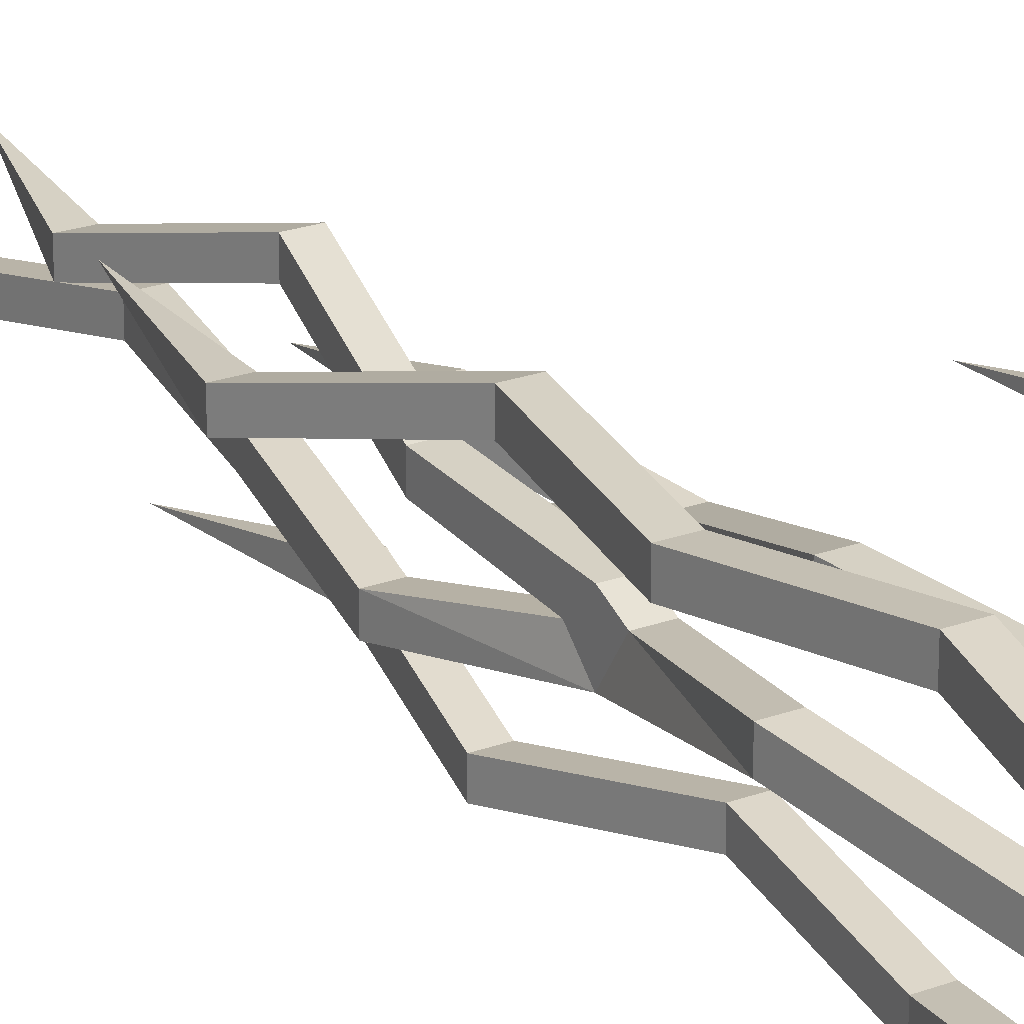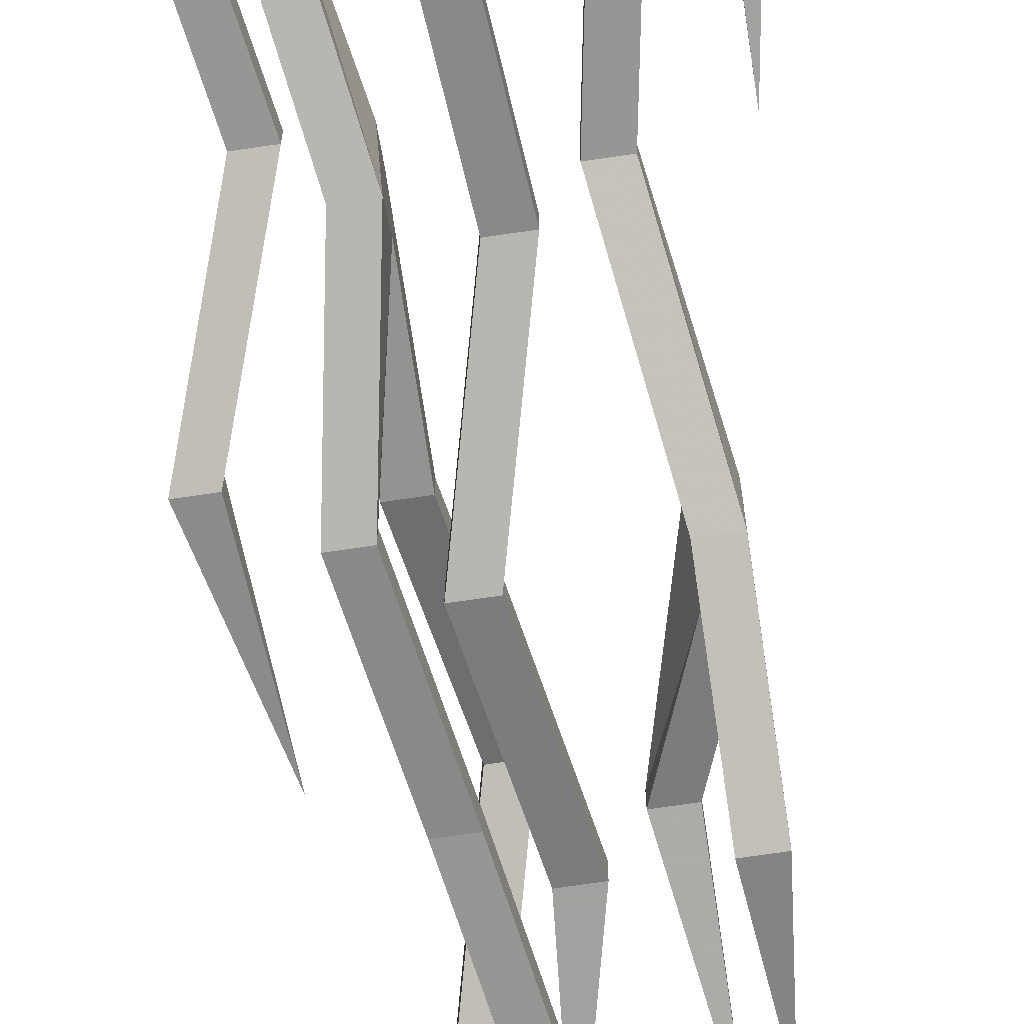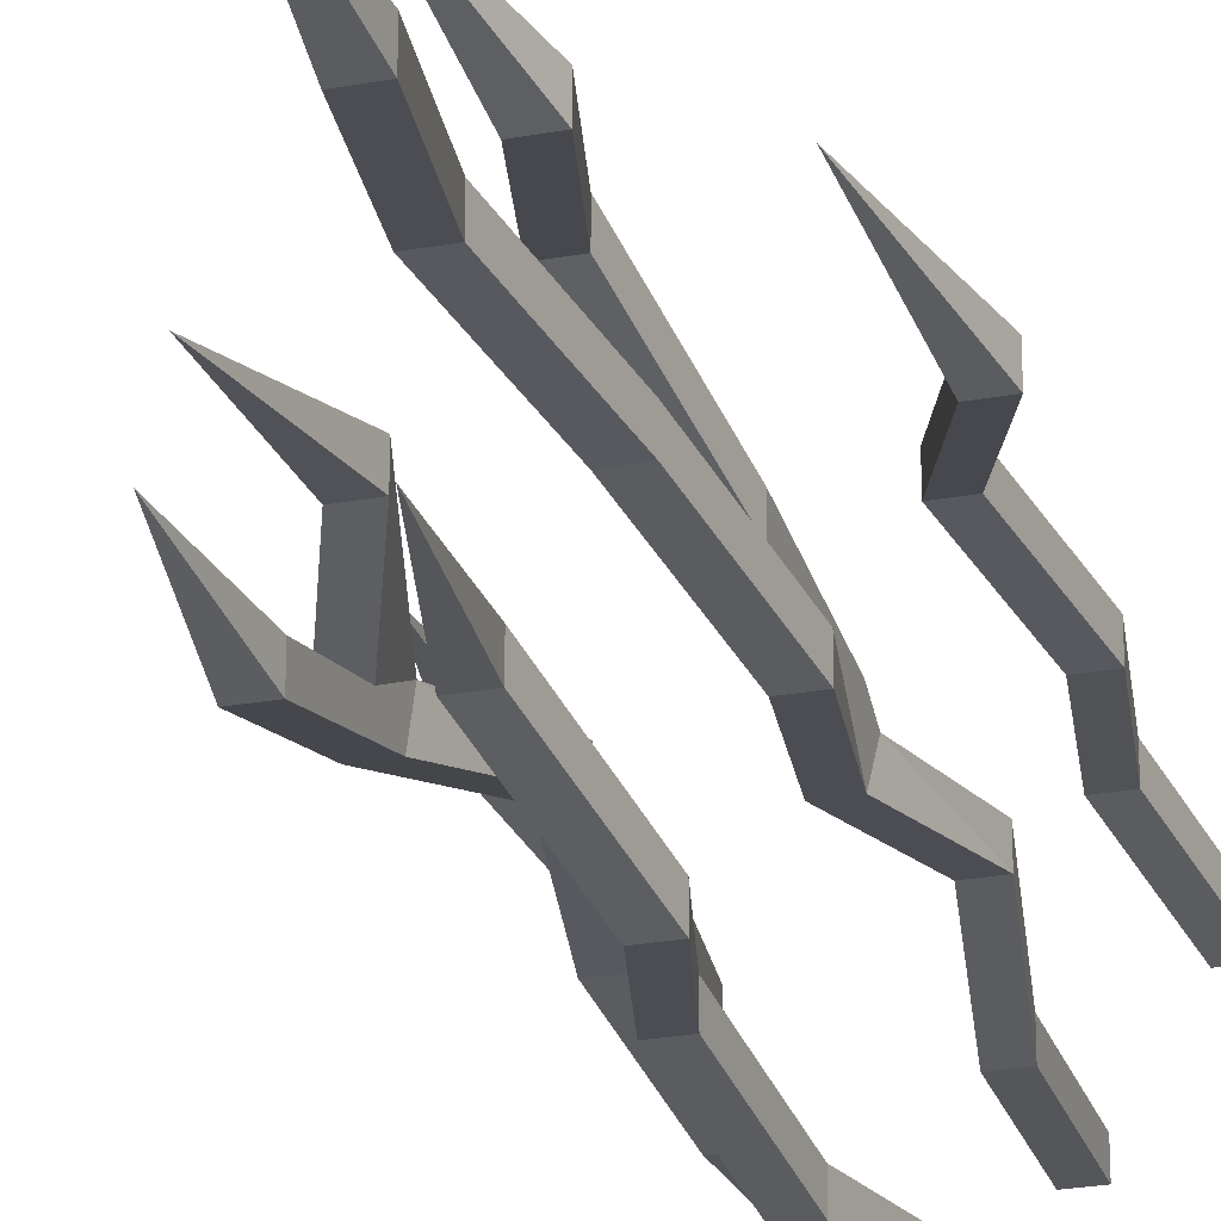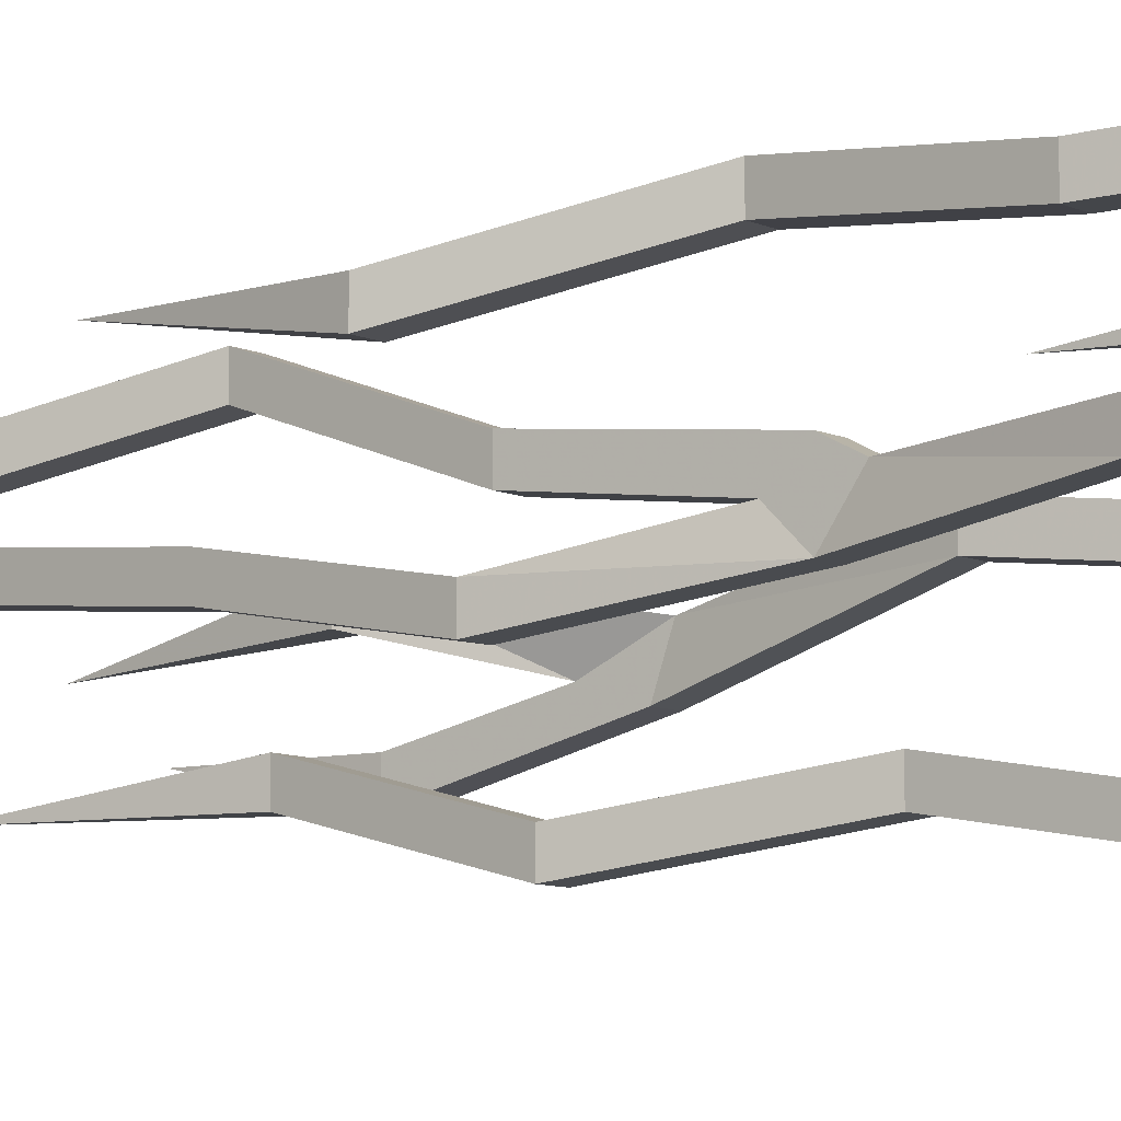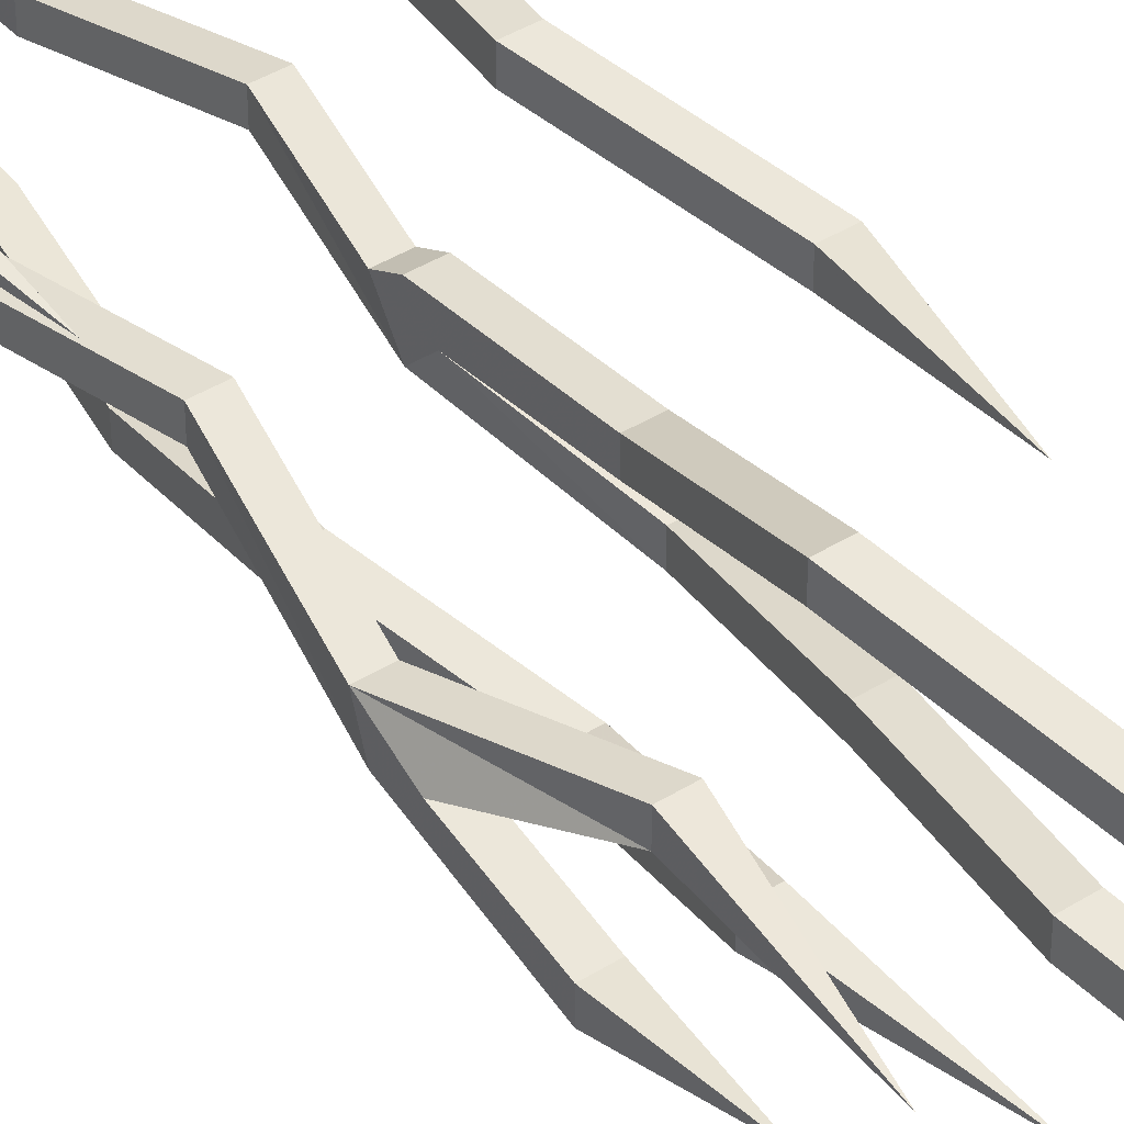
<metadata>
{"format":"obj","ext":"obj","renderer":"f3d","projection":"perspective","resolution":1024,"background":"white","views":[{"elev":22.2,"azim":147.1,"up":"+Z"},{"elev":-72.3,"azim":-171.7,"up":"+Z"},{"elev":-25.7,"azim":16.2,"up":"+Z"},{"elev":-7.0,"azim":123.3,"up":"+Z"},{"elev":41.1,"azim":-37.3,"up":"+Z"}]}
</metadata>
<code>
v 0.1406 -2.625 -0.01562
v 0.07812 -2.625 -0.01562
v 0.1094 -3.031 -0.01562
v 0.1406 -2.625 -0.07812
v 0.07812 -2.25 -0.01562
v 0.07812 -2.25 0.04688
v 0.01562 -2.25 0.04688
v 0.07812 -2.625 -0.07812
v 0.01562 -2.25 -0.01562
v 0.07812 -1.875 -0.04688
v 0.1406 -1.875 -0.04688
v 0.1406 -1.875 0.01562
v 0.07812 -1.875 0.01562
v 0.1719 -2.25 0.1406
v 0.1094 -2.25 0.1406
v 0.07812 -2.594 0.1719
v 0.1719 -2.25 0.07812
v 0.07812 -1.875 0.1719
v 0.07812 -1.875 0.2344
v 0.01562 -1.875 0.2344
v 0.1094 -2.25 0.07812
v 0.01562 -1.875 0.1719
v 0.07812 -1.5 0.04688
v 0.1406 -1.5 0.04688
v 0.1406 -1.5 0.1094
v 0.07812 -1.5 0.1094
v -0.2656 -1.875 -0.1719
v -0.2656 -1.875 -0.2344
v -0.2344 -2.188 -0.1719
v -0.2031 -1.875 -0.1719
v -0.2031 -1.625 -0.1094
v -0.2656 -1.625 -0.1094
v -0.2656 -1.531 -0.1406
v -0.2031 -1.875 -0.2344
v -0.2031 -1.531 -0.1406
v -0.2031 -1.5 -0.04688
v -0.1094 -1.875 0.01562
v -0.1094 -1.875 -0.04688
v -0.1719 -1.875 -0.04688
v -0.2656 -1.5 -0.04688
v -0.2031 -1.125 0.04688
v -0.2031 -1.125 -0.01562
v 0.1406 -1.5 -0.04688
v 0.1406 -1.5 -0.1094
v 0.2031 -1.5 -0.1094
v 0.2031 -1.5 -0.04688
v 0.1406 -1.188 0.01562
v 0.07812 -1.188 0.01562
v 0.07812 -1.125 -0.04688
v 0.1406 -1.125 -0.04688
v 0.1406 -1.062 0.04688
v 0.1406 -1.125 0.07812
v 0.07812 -1.125 0.07812
v 0.07812 -1.062 0.04688
v 0.1406 -0.75 0.07812
v 0.1406 -0.75 0.01562
v 0.2031 -0.75 0.01562
v 0.2031 -0.75 0.07812
v -0.0625 -1.875 -0.25
v 0 -1.875 -0.25
v 0.03125 -2.281 -0.25
v -0.0625 -1.875 -0.1875
v 0 -1.5 -0.2812
v 0 -1.5 -0.3438
v 0.0625 -1.5 -0.3438
v 0 -1.875 -0.1875
v 0.0625 -1.5 -0.2812
v -0.03125 -1.125 -0.2188
v -0.09375 -1.125 -0.2188
v -0.09375 -1.125 -0.2812
v -0.03125 -1.125 -0.2812
v -0.1719 -1.875 0.01562
v -0.1719 -2.281 -0.07812
v 0.2031 -1.125 0.2656
v 0.2656 -1.125 0.2656
v 0.3906 -1.5 0.1719
v 0.3281 -1.5 0.1719
v 0.2031 -1.125 0.3281
v 0.2656 -0.75 0.2969
v 0.2656 -0.75 0.2344
v 0.3281 -0.75 0.2344
v 0.2656 -1.125 0.3281
v 0.3906 -1.5 0.2344
v 0.2969 -1.906 0.2344
v 0.3281 -1.5 0.2344
v 0.3281 -0.75 0.2969
v 0.2656 -0.375 0.3281
v 0.2031 -0.375 0.3281
v 0.2031 -0.375 0.2656
v 0.2656 -0.375 0.2656
v 0 -0.75 -0.3438
v 0 -0.75 -0.2812
v -0.0625 -0.75 -0.2812
v -0.0625 -0.75 -0.3438
v 0 -0.375 -0.3125
v 0.0625 -0.375 -0.3125
v 0.0625 -0.375 -0.25
v 0 -0.375 -0.25
v 0 0 -0.2188
v 0 0 -0.2812
v 0.0625 0 -0.2812
v 0.0625 0 -0.2188
v -0.1406 -1.125 -0.01562
v -0.1406 -1.125 0.04688
v -0.2656 -0.75 -0.04688
v -0.2031 -0.75 -0.04688
v -0.2031 -0.75 0.01562
v 0.1406 -0.375 0.01562
v 0.07812 -0.375 0.01562
v 0.07812 -0.375 -0.04688
v 0.1406 -0.375 -0.04688
v 0.1406 0 -0.04688
v 0.1406 0 0.01562
v 0.07812 0 0.01562
v 0.07812 0 -0.04688
v -0.2656 -0.75 0.01562
v -0.1719 -0.375 -0.04688
v -0.2344 -0.375 -0.04688
v -0.2344 -0.375 -0.1094
v -0.1719 -0.375 -0.1094
v -0.1406 0 -0.1094
v -0.1406 0 -0.04688
v -0.2031 0 -0.04688
v -0.2031 0 -0.1094
v -0.4062 -0.75 0.2812
v -0.4062 -0.75 0.2188
v -0.3438 -1.156 0.2188
v -0.3438 -0.75 0.2812
v -0.25 -0.375 0.1875
v -0.3125 -0.375 0.1875
v -0.3125 -0.375 0.125
v -0.3438 -0.75 0.2188
v -0.25 -0.375 0.125
v -0.3125 0 0.1875
v -0.3125 0 0.25
v -0.375 0 0.25
v -0.375 0 0.1875
v 0.3281 0 0.2031
v 0.3281 0 0.2656
v 0.2656 0 0.2656
v 0.2656 0 0.2031
f 1 2 3
f 1 3 4
f 2 8 3
f 3 8 4
f 1 4 5
f 1 5 6
f 1 6 2
f 2 6 7
f 2 7 8
f 4 8 9
f 4 9 5
f 7 9 8
f 14 15 16
f 14 16 17
f 15 21 16
f 16 21 17
f 5 9 10
f 5 10 11
f 5 11 6
f 6 11 12
f 6 12 7
f 7 12 13
f 7 13 9
f 14 17 18
f 14 18 19
f 14 19 15
f 15 19 20
f 15 20 21
f 17 21 22
f 17 22 18
f 20 22 21
f 27 28 29
f 27 29 30
f 28 34 29
f 29 34 30
f 13 10 9
f 59 60 61
f 59 61 62
f 60 66 61
f 61 66 62
f 72 39 73
f 72 73 37
f 38 37 73
f 38 73 39
f 18 22 23
f 18 23 24
f 18 24 19
f 19 24 25
f 19 25 20
f 20 25 26
f 20 26 22
f 27 30 31
f 27 31 32
f 27 32 28
f 28 32 33
f 28 33 34
f 30 34 35
f 30 35 31
f 31 35 36
f 31 36 37
f 31 37 38
f 31 38 32
f 32 38 39
f 32 39 40
f 32 40 33
f 33 35 34
f 10 13 43
f 10 43 44
f 10 44 11
f 11 44 45
f 11 45 12
f 12 45 46
f 12 46 13
f 13 46 43
f 59 62 63
f 59 63 64
f 59 64 60
f 60 64 65
f 60 65 66
f 62 66 67
f 62 67 63
f 65 67 66
f 72 37 36
f 72 36 40
f 72 40 39
f 76 83 84
f 76 84 77
f 77 84 85
f 83 85 84
f 26 23 22
f 33 40 41
f 33 41 42
f 33 42 35
f 43 46 47
f 43 47 48
f 43 48 44
f 44 48 49
f 44 49 45
f 45 49 50
f 45 50 46
f 46 50 47
f 47 50 51
f 47 51 52
f 47 52 25
f 47 25 24
f 47 24 48
f 48 24 23
f 48 23 53
f 48 53 54
f 48 54 49
f 51 54 53
f 51 53 52
f 52 53 26
f 52 26 25
f 63 67 68
f 63 68 69
f 63 69 64
f 64 69 70
f 64 70 65
f 65 70 71
f 65 71 67
f 74 75 76
f 74 76 77
f 74 77 78
f 75 82 83
f 75 83 76
f 77 85 78
f 78 85 82
f 82 85 83
f 53 23 26
f 71 68 67
f 103 104 36
f 103 36 35
f 103 35 42
f 104 41 40
f 104 40 36
f 49 54 55
f 49 55 56
f 49 56 50
f 50 56 57
f 50 57 51
f 51 57 58
f 51 58 54
f 74 78 79
f 74 79 80
f 74 80 75
f 75 80 81
f 75 81 82
f 78 82 86
f 78 86 79
f 81 86 82
f 68 71 91
f 68 91 92
f 68 92 69
f 69 92 93
f 69 93 70
f 70 93 94
f 70 94 71
f 71 94 91
f 103 42 105
f 103 105 106
f 103 106 104
f 104 106 107
f 104 107 41
f 58 55 54
f 116 105 42
f 116 42 41
f 116 41 107
f 125 126 127
f 125 127 128
f 126 132 127
f 127 132 128
f 79 86 87
f 79 87 88
f 79 88 80
f 80 88 89
f 80 89 81
f 81 89 90
f 81 90 86
f 91 94 95
f 91 95 96
f 91 96 92
f 92 96 97
f 92 97 93
f 93 97 98
f 93 98 94
f 94 98 95
f 55 58 108
f 55 108 109
f 55 109 56
f 56 109 110
f 56 110 57
f 57 110 111
f 57 111 58
f 58 111 108
f 116 107 117
f 116 117 118
f 116 118 105
f 105 118 119
f 105 119 106
f 106 119 120
f 106 120 107
f 107 120 117
f 125 128 129
f 125 129 130
f 125 130 126
f 126 130 131
f 126 131 132
f 128 132 133
f 128 133 129
f 131 133 132
f 90 87 86
f 95 98 99
f 95 99 100
f 95 100 96
f 96 100 101
f 96 101 97
f 97 101 102
f 97 102 98
f 98 102 99
f 108 111 112
f 108 112 113
f 108 113 109
f 109 113 114
f 109 114 110
f 110 114 115
f 110 115 111
f 111 115 112
f 117 120 121
f 117 121 122
f 117 122 118
f 118 122 123
f 118 123 119
f 119 123 124
f 119 124 120
f 120 124 121
f 129 133 134
f 129 134 135
f 129 135 130
f 130 135 136
f 130 136 131
f 131 136 137
f 131 137 133
f 87 90 138
f 87 138 139
f 87 139 88
f 88 139 140
f 88 140 89
f 89 140 141
f 89 141 90
f 90 141 138
f 137 134 133

</code>
